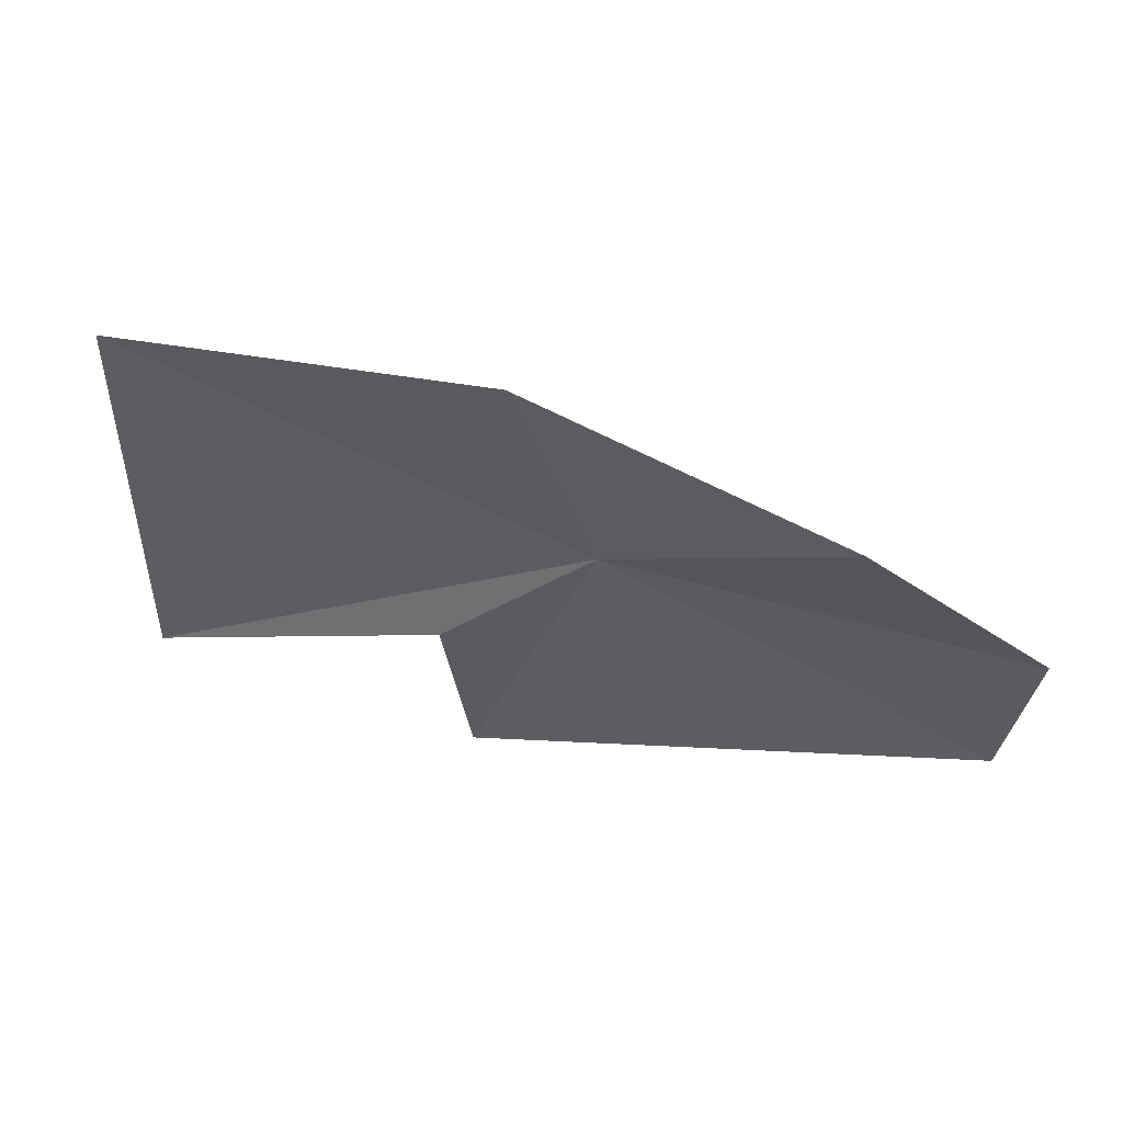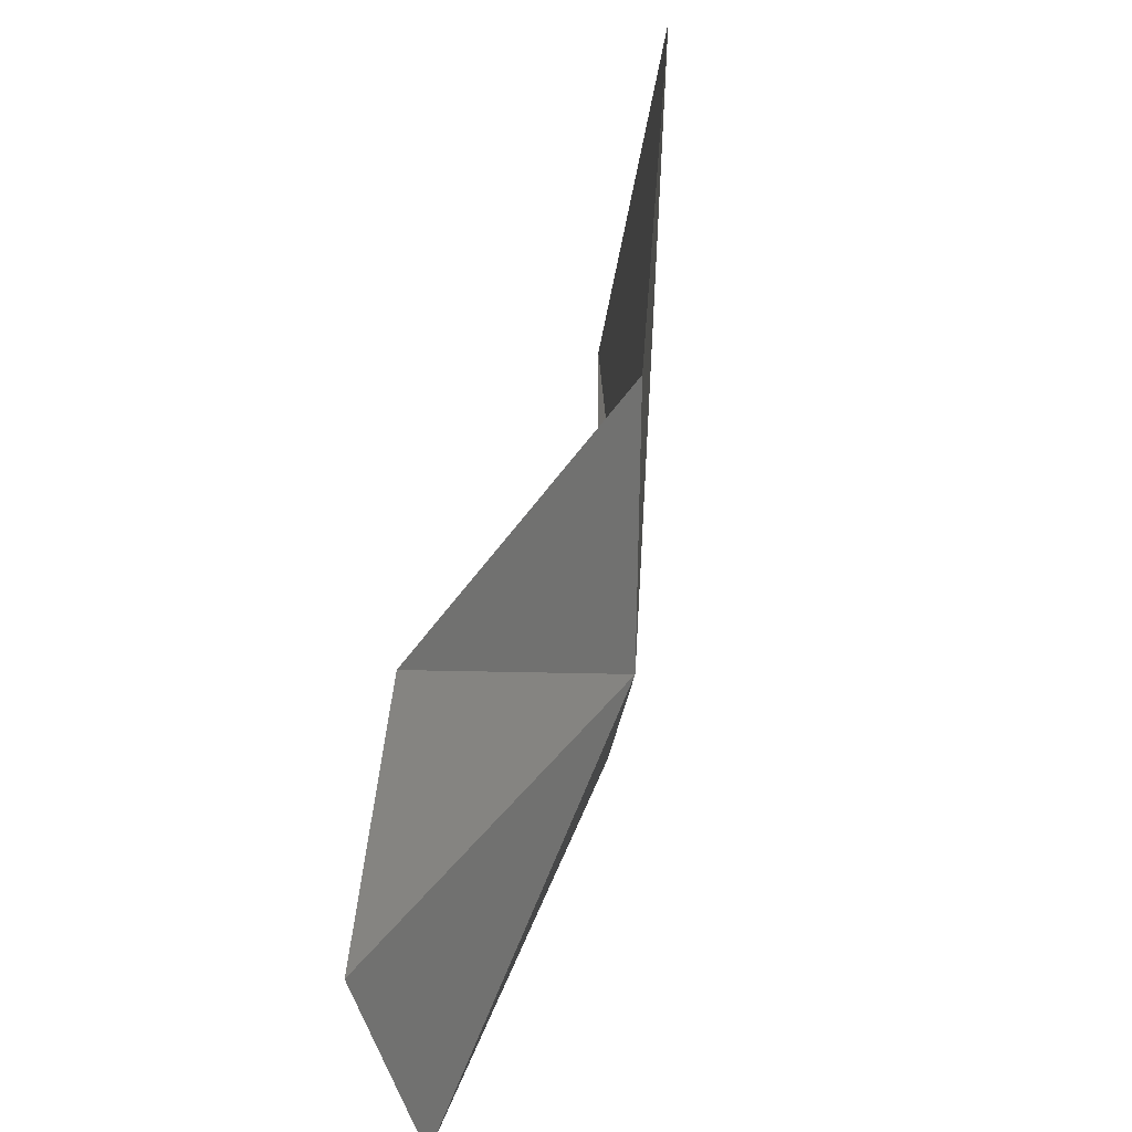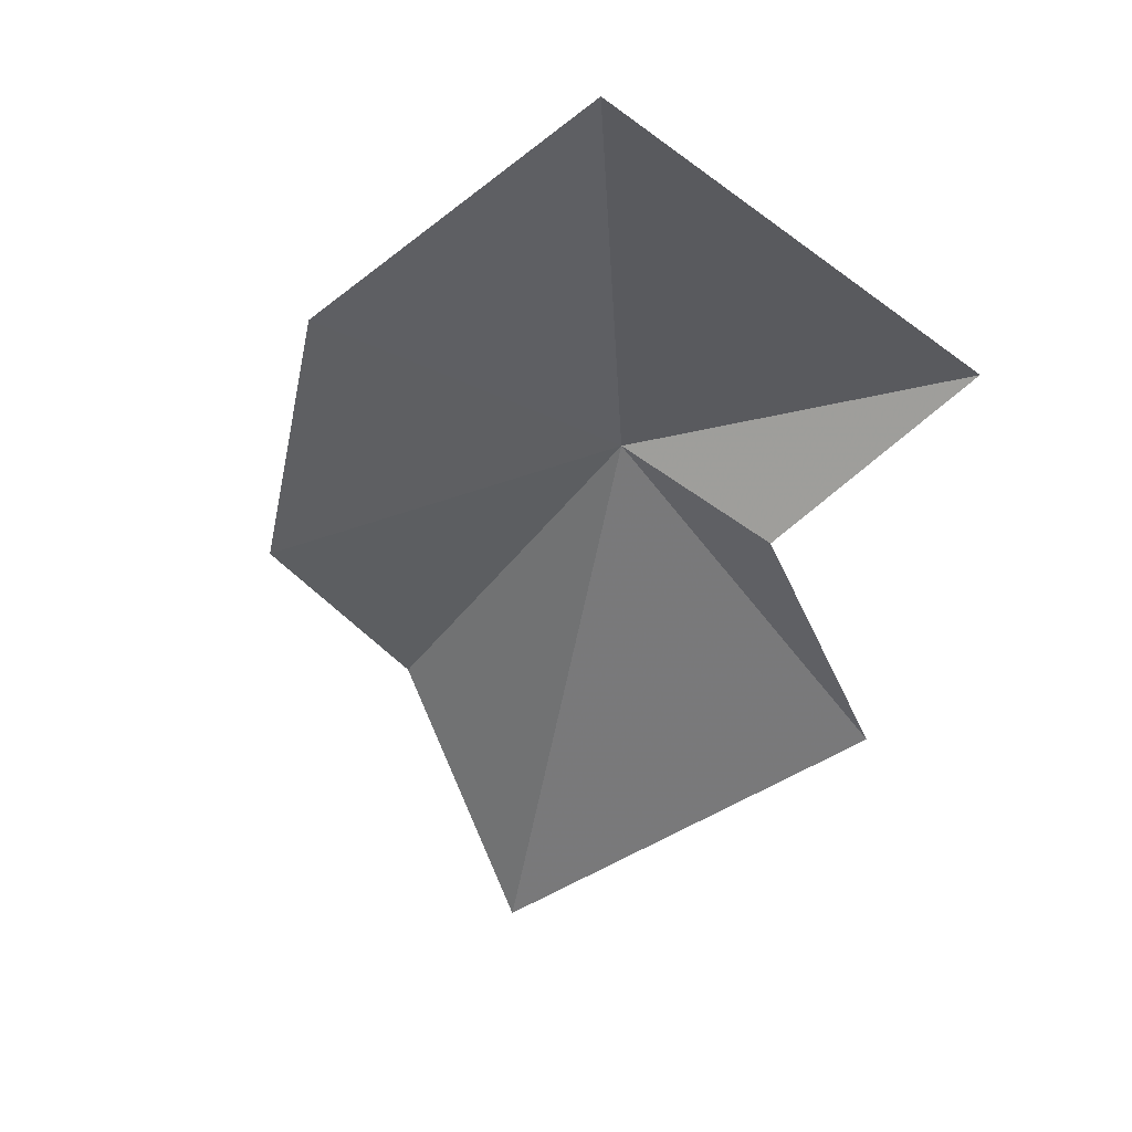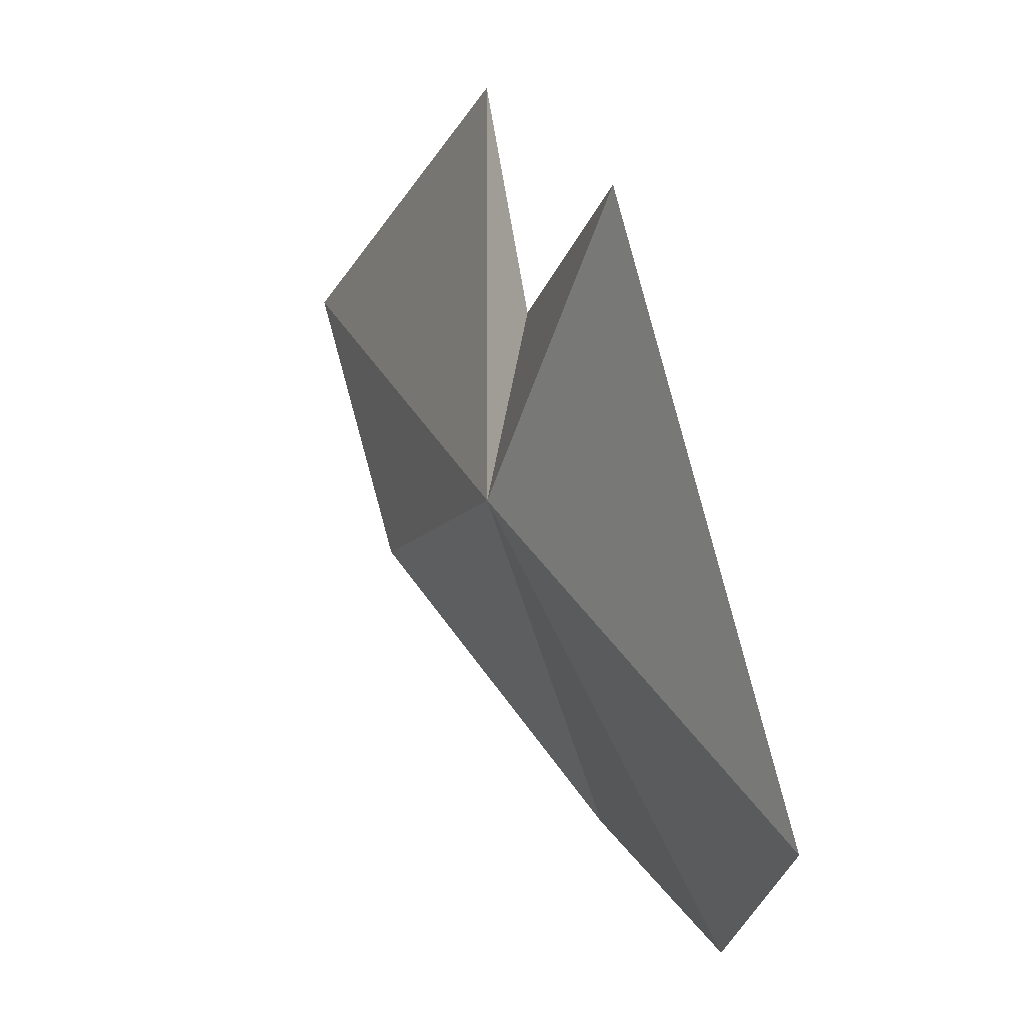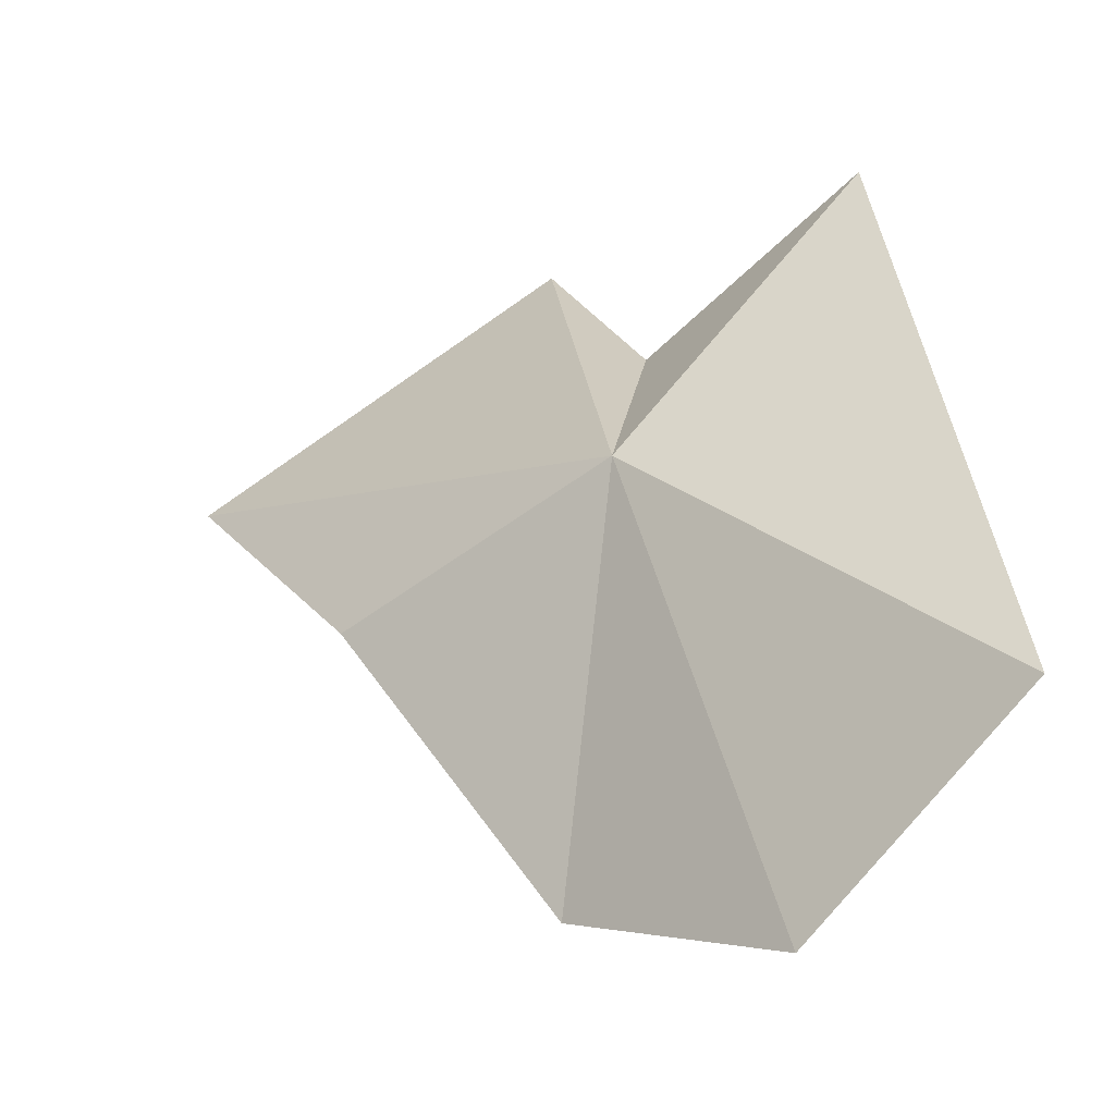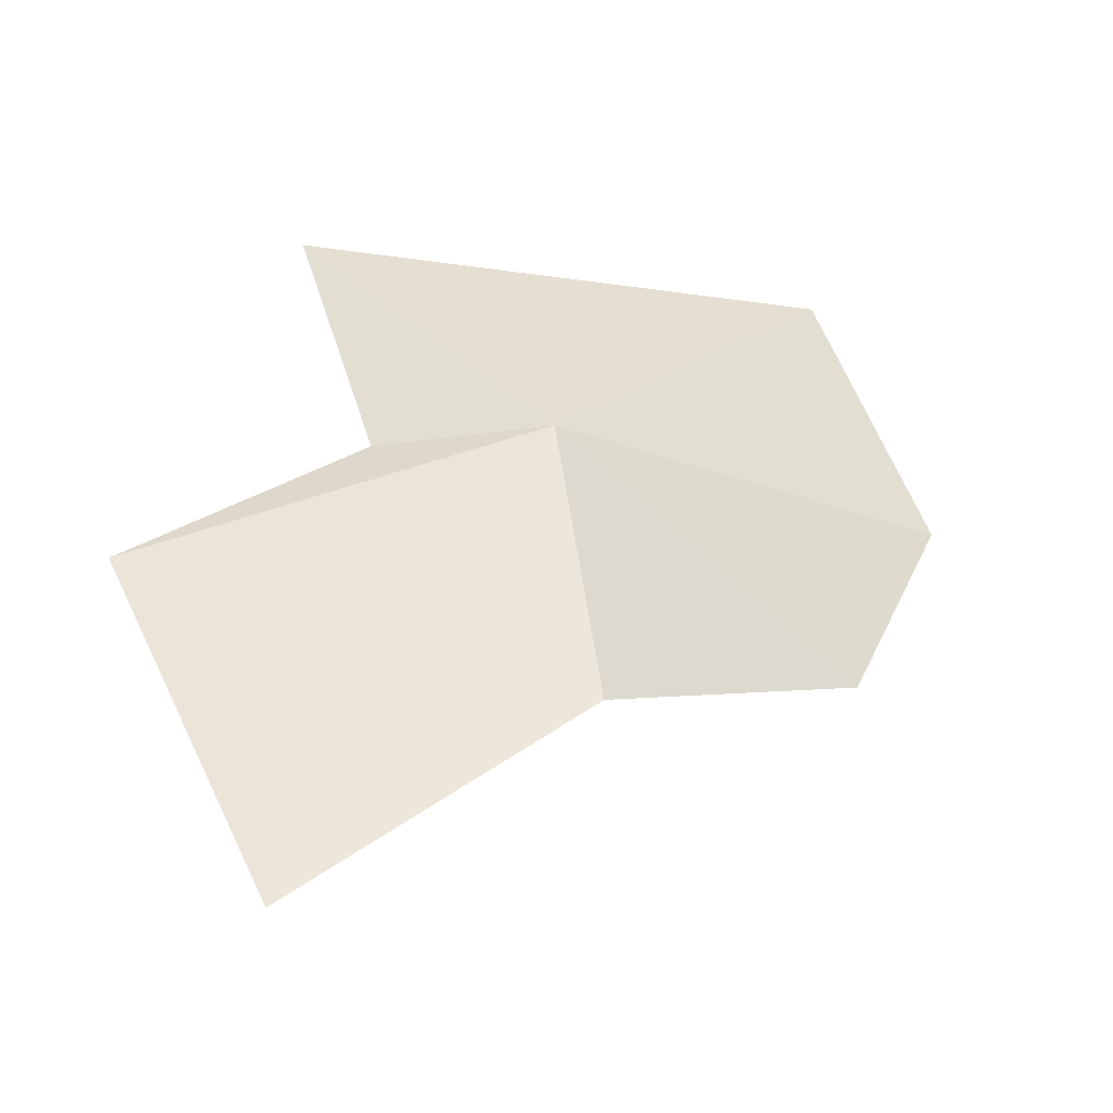
<metadata>
{"format":"obj","ext":"obj","renderer":"f3d","projection":"perspective","resolution":1024,"background":"white","views":[{"elev":-48.1,"azim":107.7,"up":"+Y"},{"elev":-56.5,"azim":72.8,"up":"+Z"},{"elev":-46.2,"azim":-133.5,"up":"+Y"},{"elev":-9.4,"azim":-126.3,"up":"+Z"},{"elev":-53.0,"azim":-158.5,"up":"+Z"},{"elev":38.6,"azim":82.3,"up":"+Y"}]}
</metadata>
<code>
v -15.31 -14.45 10.99
v -20.09 -13.34 15.06
v -15.79 -14.94 14.19
v -20.91 -16.14 5.052
v -13.88 -15.45 18.81
v -6.554 -16.61 16.54
v -9.909 -16.1 10.91
v -16.41 -18.53 3.53
v -12.7 -18.91 5.829
f 1 3 2
f 1 2 4
f 1 6 5
f 1 4 8
f 1 8 9
f 1 9 7
f 1 5 3
f 1 7 6

</code>
